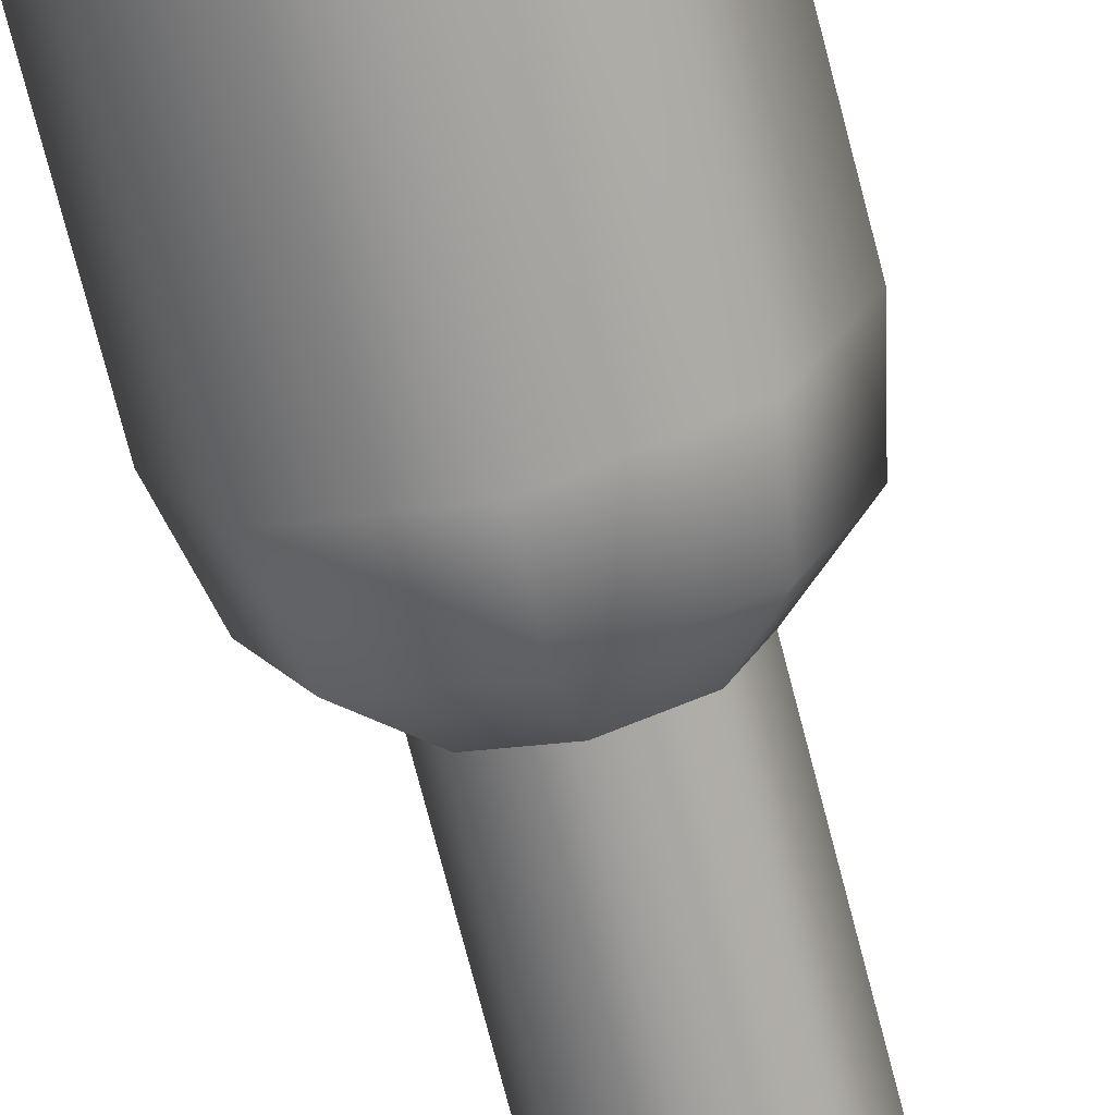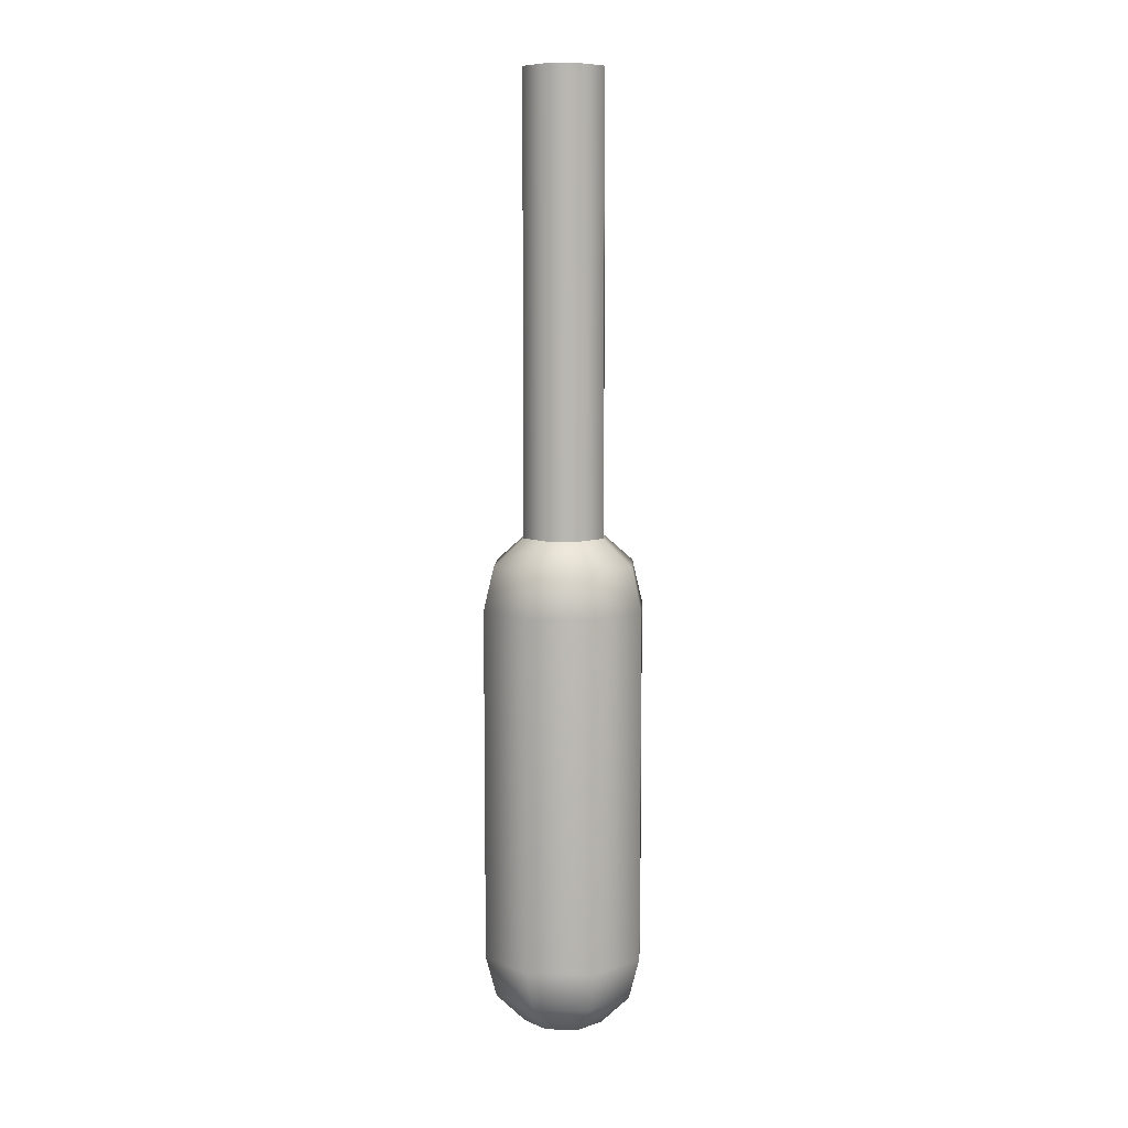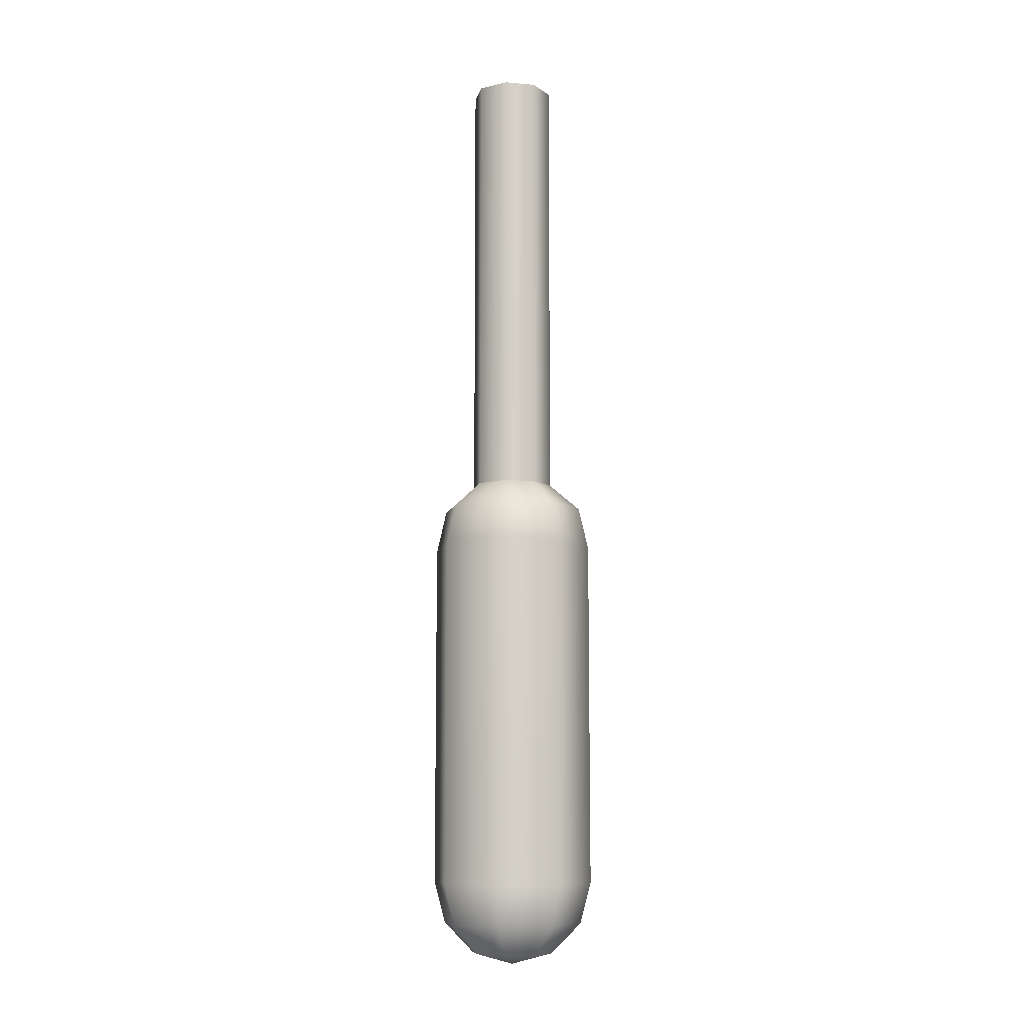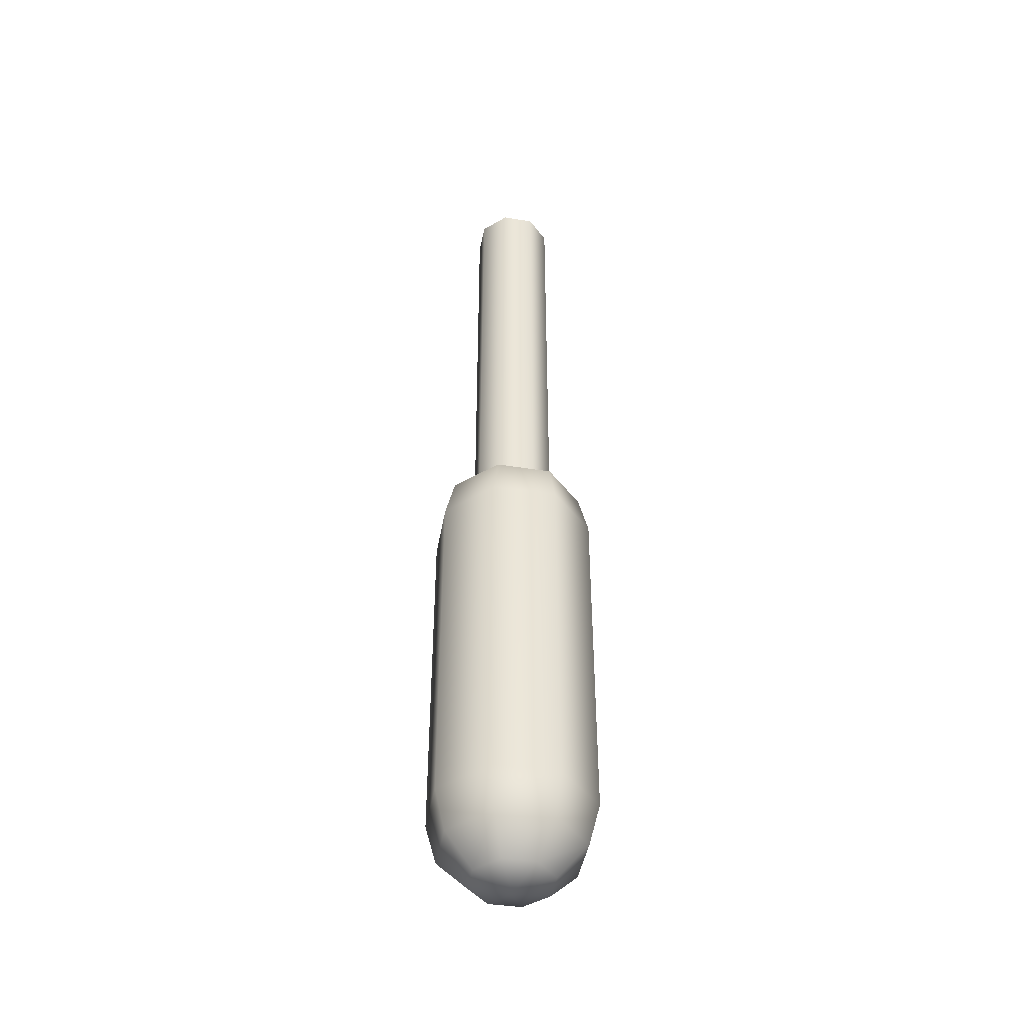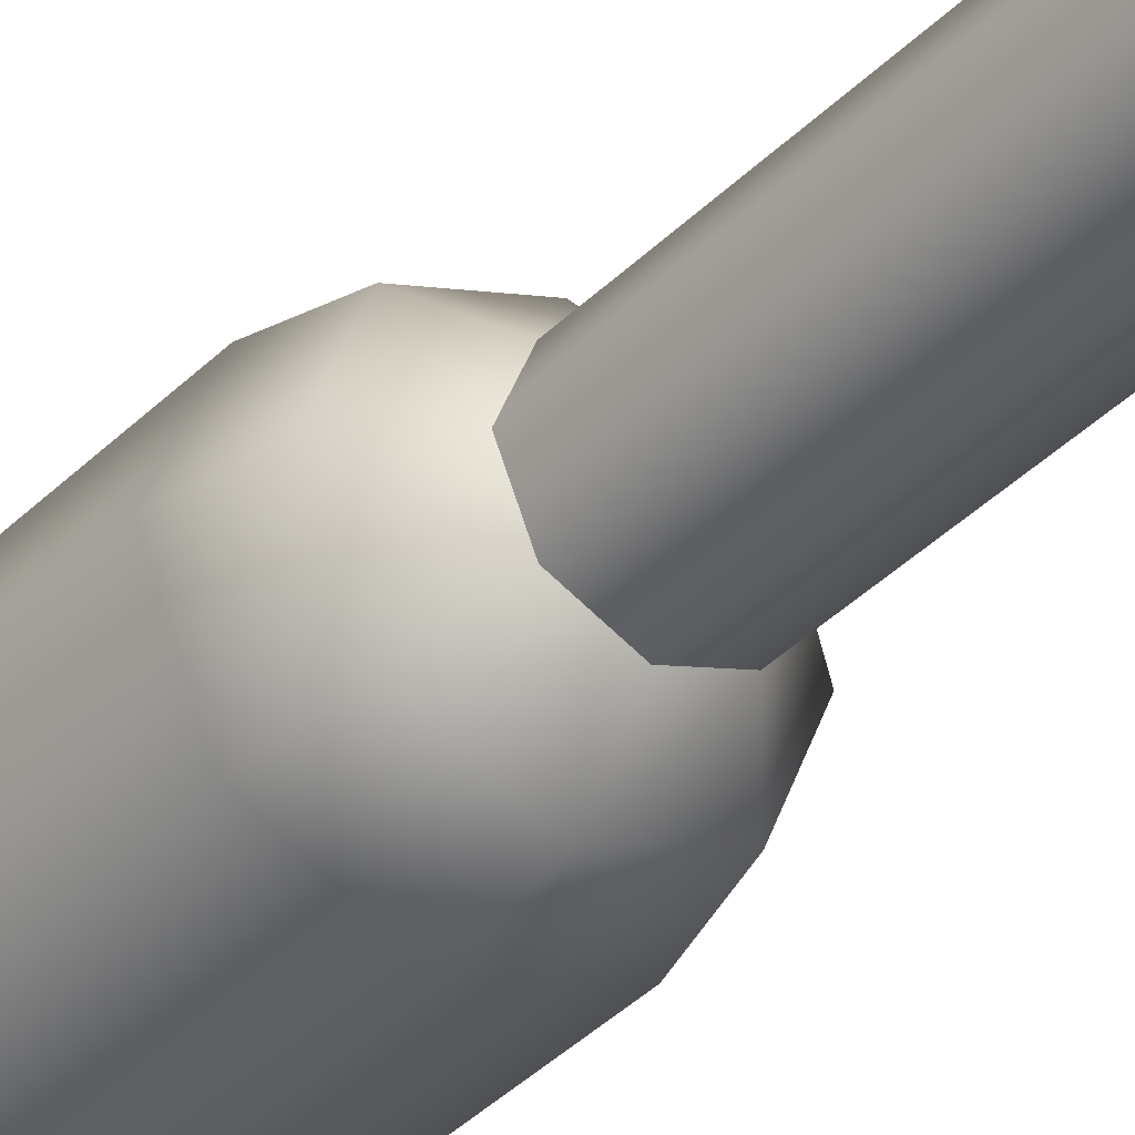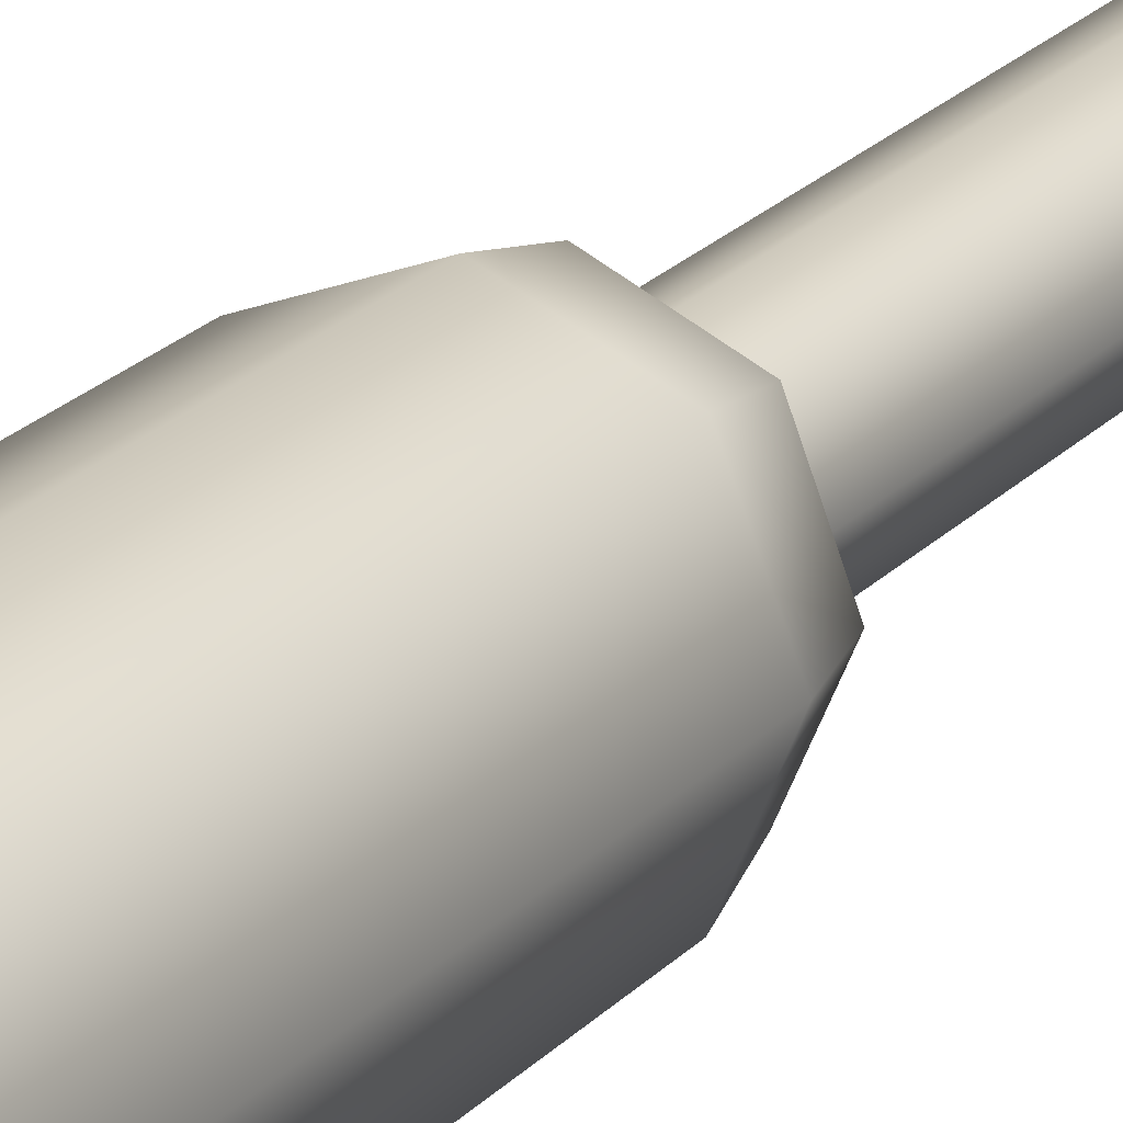
<metadata>
{"format":"obj","ext":"obj","renderer":"f3d","projection":"perspective","resolution":1024,"background":"white","views":[{"elev":-71.1,"azim":14.3,"up":"+Z"},{"elev":8.3,"azim":115.5,"up":"+Y"},{"elev":-9.8,"azim":-169.4,"up":"+Y"},{"elev":-44.1,"azim":12.6,"up":"+Y"},{"elev":-37.8,"azim":141.5,"up":"+Z"},{"elev":21.6,"azim":29.6,"up":"+Z"}]}
</metadata>
<code>
g m_dlc08_firebreather_torch_02
v 0 -0.1706 0.0275
v 0 -0.1504 0.04763
v 0.03368 -0.1504 0.03368
v 0.01945 -0.1706 0.01945
v 0.04763 -0.1504 0
v 0.0275 -0.1706 0
v 0.03368 -0.1504 -0.03368
v 0.01945 -0.1706 -0.01945
v 0 -0.1504 -0.04763
v 0 -0.1706 -0.0275
v -0.03368 -0.1504 -0.03368
v -0.01945 -0.1706 -0.01945
v -0.04763 -0.1504 0
v -0.0275 -0.1706 0
v -0.03368 -0.1504 0.03368
v -0.01945 -0.1706 0.01945
v 0 -0.1504 0.04763
v 0 -0.1706 0.0275
v 0.055 -0.1229 0
v 0.03889 -0.1229 -0.03889
v 0 -0.1229 -0.055
v -0.03889 -0.1229 -0.03889
v -0.055 -0.1229 0
v -0.03889 -0.1229 0.03889
v 0 -0.1229 0.055
v 0.03889 0.1095 -0.03889
v 0.055 0.1095 0
v 0.03889 -0.1229 0.03889
v 0 -0.1229 0.055
v 0.03889 0.1095 0.03889
v 0 0.1095 0.055
v 0 0.1095 -0.055
v -0.03889 0.1095 -0.03889
v -0.055 0.1095 0
v -0.03889 0.1095 0.03889
v 0 0.1095 0.055
v 0.04825 0.138 -0.0006838
v 0.0346 0.138 0.03363
v 0.03363 0.138 -0.0346
v -0.0006838 0.138 -0.04825
v -0.0346 0.138 -0.03363
v 0.0006838 0.138 0.04825
v -0.04825 0.138 0.0006838
v -0.03363 0.138 0.0346
v 0.0006838 0.138 0.04825
v 0.0278 0.1556 -0.0002259
v 0.01981 0.1556 0.0195
v 0.0195 0.1556 -0.01981
v -0.0002259 0.1556 -0.0278
v -0.01981 0.1556 -0.0195
v 0.0002259 0.1556 0.0278
v -0.0278 0.1556 0.0002258
v -0.0195 0.1556 0.01981
v 0.0002259 0.1556 0.0278
v 0 -0.1779 -1.907e-08
v 0.01981 0.1556 0.0195
v 0.02006 0.4528 0.01924
v 0.02779 0.4528 -0.0005839
v 0.0278 0.1556 -0.0002259
v 0.01924 0.4528 -0.02006
v 0.0195 0.1556 -0.01981
v -0.0005839 0.4528 -0.02779
v -0.0002259 0.1556 -0.0278
v -0.02006 0.4528 -0.01924
v -0.01981 0.1556 -0.0195
v 0.0002259 0.1556 0.0278
v 0.0005839 0.4528 0.02779
v -0.02779 0.4528 0.0005839
v -0.0278 0.1556 0.0002258
v -0.01924 0.4528 0.02006
v -0.0195 0.1556 0.01981
v 0.0005839 0.4528 0.02779
v 0.0002259 0.1556 0.0278
g m_dlc08_firebreather_torch_02_0
f 3 2 1
f 4 3 1
f 5 3 4
f 6 5 4
f 7 5 6
f 8 7 6
f 9 7 8
f 10 9 8
f 11 9 10
f 12 11 10
f 13 11 12
f 14 13 12
f 15 13 14
f 16 15 14
f 17 15 16
f 18 17 16
f 5 19 3
f 20 19 5
f 7 20 5
f 21 20 7
f 9 21 7
f 22 21 9
f 11 22 9
f 23 22 11
f 13 23 11
f 24 23 13
f 15 24 13
f 25 24 15
f 17 25 15
f 20 26 19
f 26 27 19
f 19 27 28
f 19 28 3
f 3 28 2
f 28 29 2
f 28 30 29
f 27 30 28
f 30 31 29
f 32 26 20
f 21 32 20
f 33 32 21
f 22 33 21
f 34 33 22
f 23 34 22
f 35 34 23
f 24 35 23
f 36 35 24
f 25 36 24
f 27 37 30
f 37 38 30
f 30 38 31
f 39 37 27
f 26 39 27
f 40 39 26
f 32 40 26
f 41 40 32
f 33 41 32
f 38 42 31
f 43 41 33
f 34 43 33
f 44 43 34
f 35 44 34
f 45 44 35
f 36 45 35
f 37 46 38
f 46 47 38
f 38 47 42
f 48 46 37
f 39 48 37
f 49 48 39
f 40 49 39
f 50 49 40
f 41 50 40
f 47 51 42
f 52 50 41
f 43 52 41
f 53 52 43
f 44 53 43
f 54 53 44
f 45 54 44
f 1 55 4
f 4 55 6
f 6 55 8
f 8 55 10
f 10 55 12
f 12 55 14
f 14 55 16
f 16 55 18
f 58 57 56
f 59 58 56
f 60 58 59
f 61 60 59
f 62 60 61
f 63 62 61
f 64 62 63
f 65 64 63
f 56 57 66
f 57 67 66
f 68 64 65
f 69 68 65
f 70 68 69
f 71 70 69
f 72 70 71
f 73 72 71

</code>
